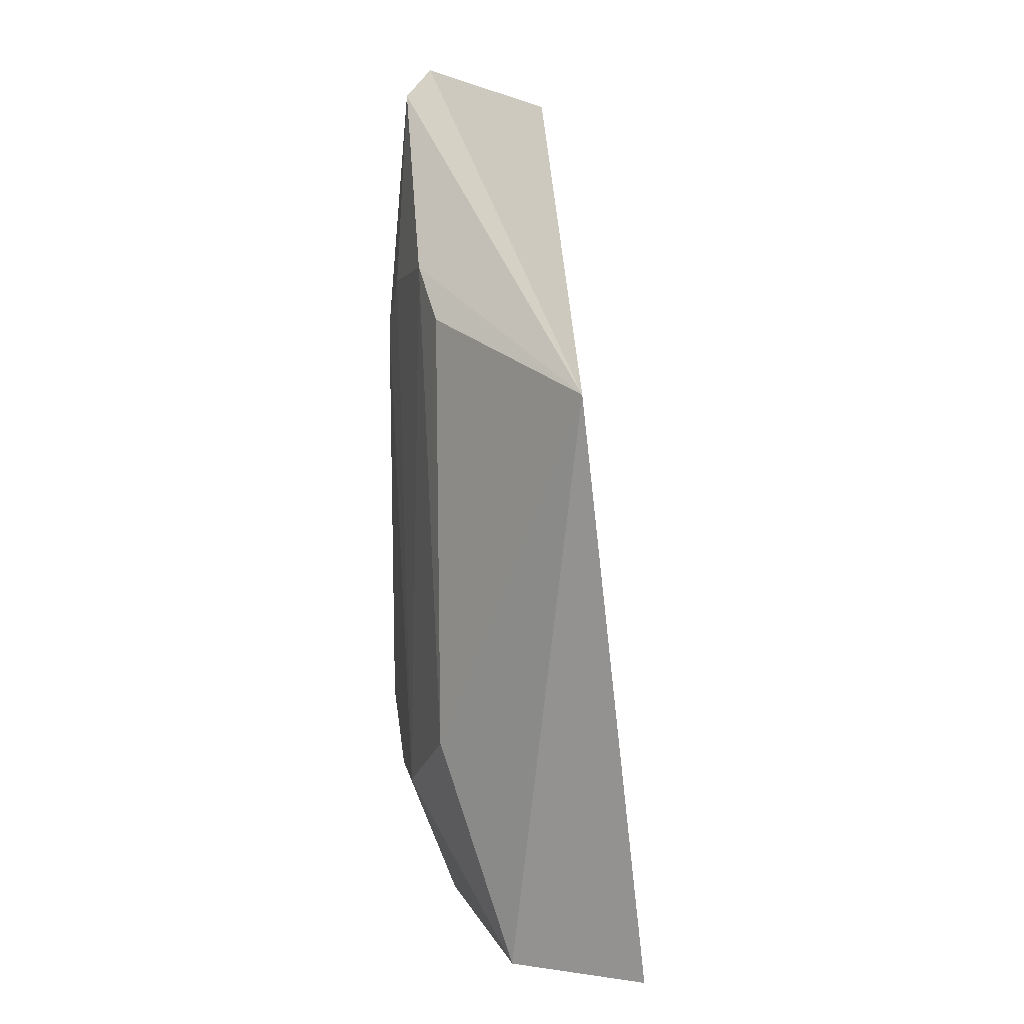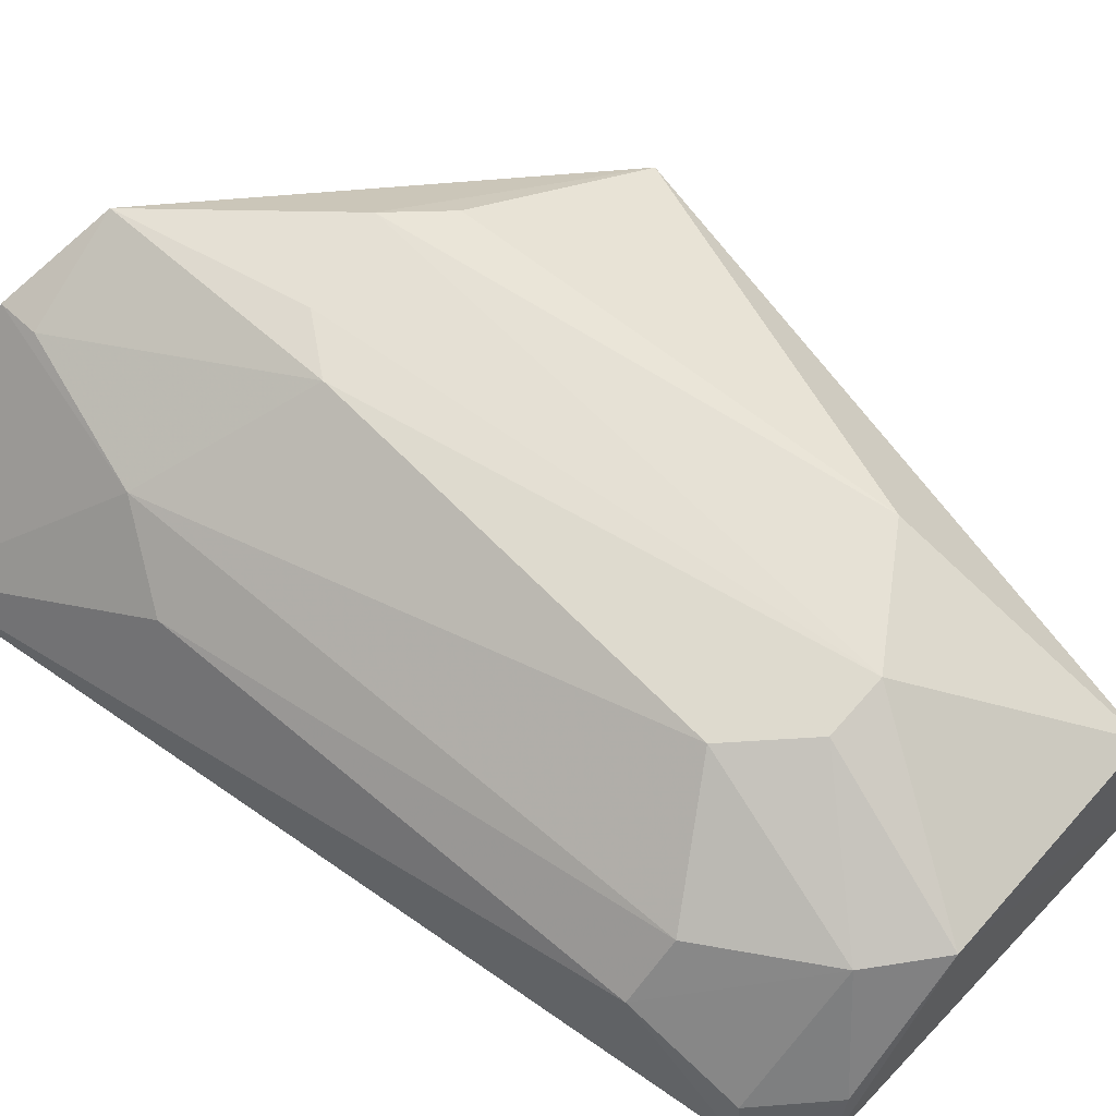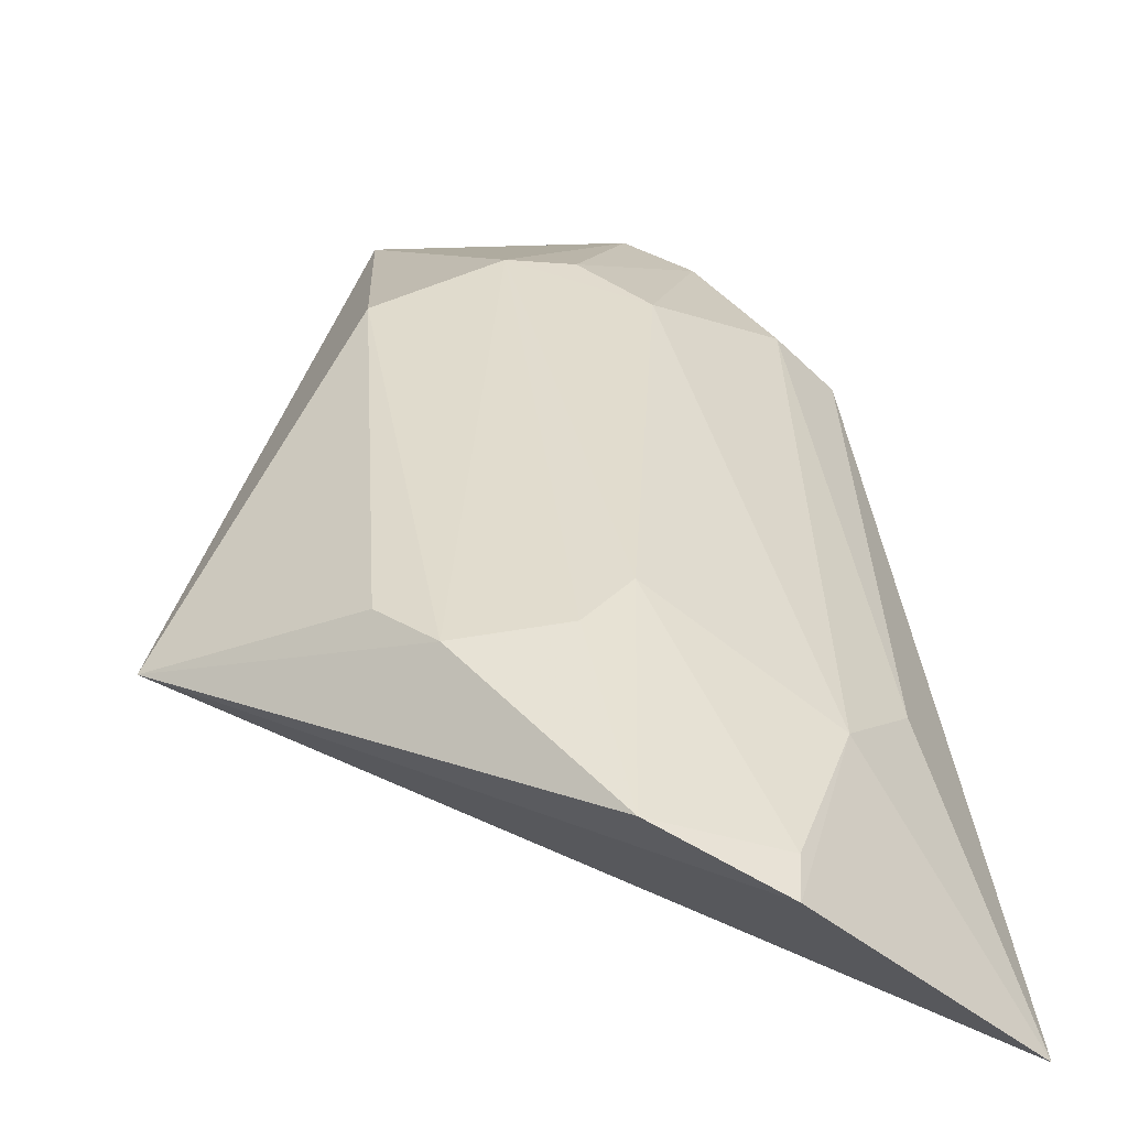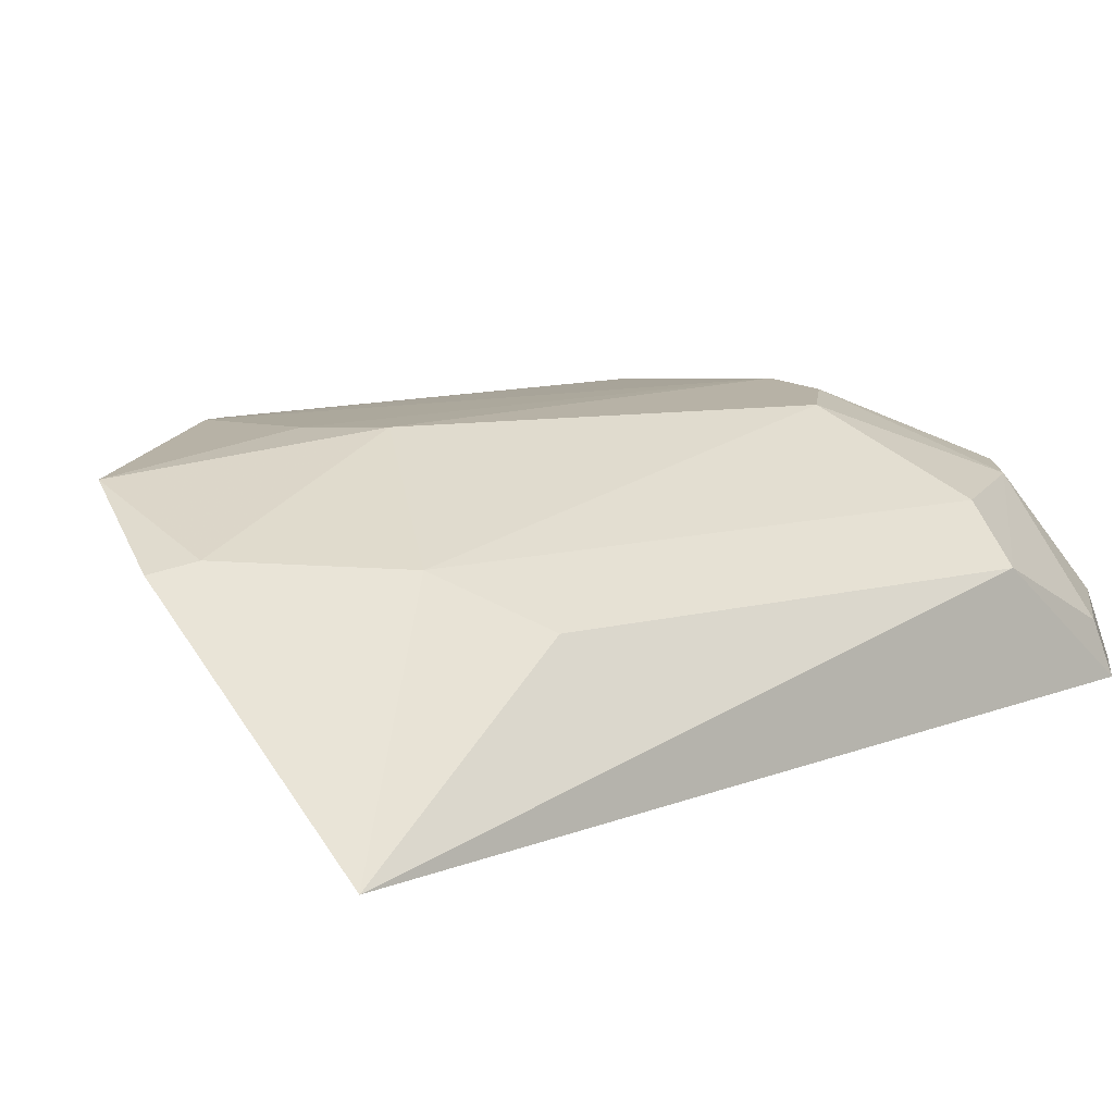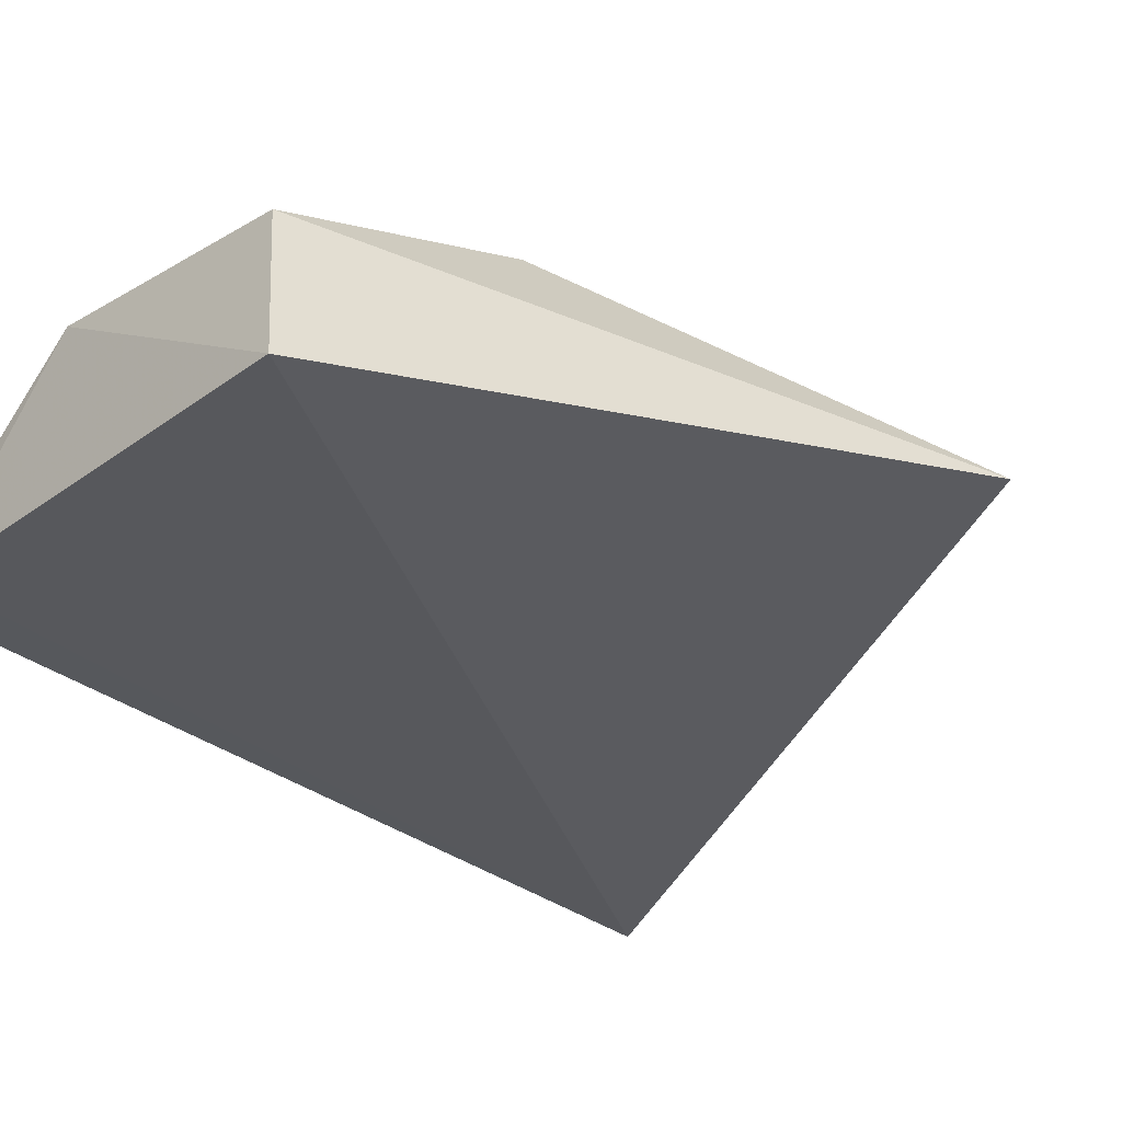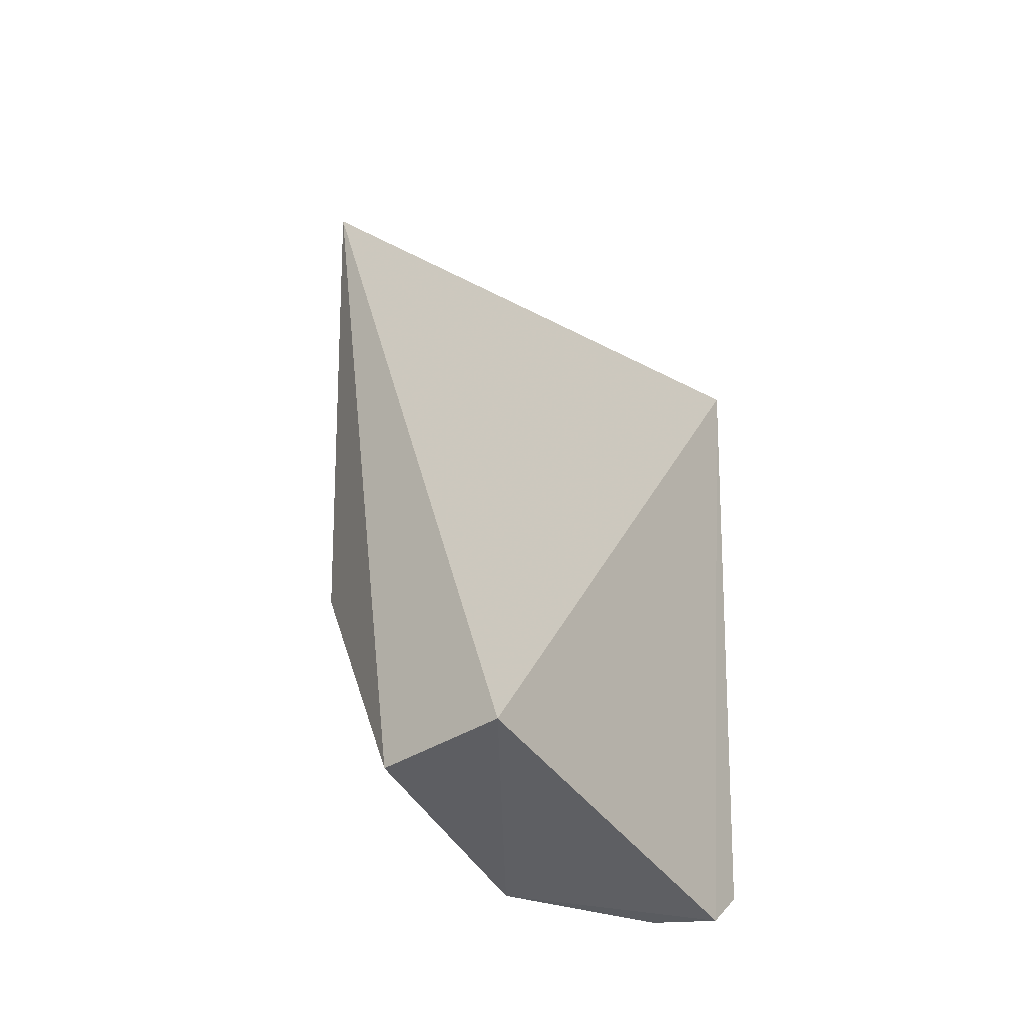
<metadata>
{"format":"obj","ext":"obj","renderer":"f3d","projection":"perspective","resolution":1024,"background":"white","views":[{"elev":9.3,"azim":-105.2,"up":"+Z"},{"elev":66.6,"azim":129.8,"up":"+Y"},{"elev":34.5,"azim":-2.2,"up":"+Y"},{"elev":9.5,"azim":49.1,"up":"+Y"},{"elev":-26.8,"azim":-137.3,"up":"+Y"},{"elev":-46.5,"azim":-60.1,"up":"+Z"}]}
</metadata>
<code>
v 0.05497 -0.0006657 0.06332
v 0.06733 -0.01271 0.06111
v 0.05466 -0.001354 0.005804
v 0.03361 -0.01061 0.0002931
v 0.02466 -0.003102 0.04251
v 0.06273 -0.01186 0.00576
v 0.05894 -0.001685 0.01345
v 0.03576 0.003348 0.01794
v 0.05959 -0.01175 0.002135
v 0.06224 -0.004425 0.04571
v 0.06201 -0.008692 0.006569
v 0.03964 0.003731 0.04971
v 0.0357 -0.001655 0.001843
v 0.05144 0.003142 0.01778
v 0.05861 -0.001375 0.05074
v 0.06226 -0.004927 0.01386
v 0.0583 -0.007944 0.002524
v 0.03646 0.003323 0.04644
v 0.04802 0.002615 0.0612
v 0.04339 0.003665 0.01324
v 0.05077 -0.001245 0.002333
v 0.04885 0.00383 0.04514
v 0.0474 0.003361 0.01339
v 0.04609 0.003839 0.04847
v 0.05521 -0.0002825 0.06053
f 5 2 1
f 5 4 2
f 9 6 2
f 9 2 4
f 13 4 5
f 13 5 8
f 14 7 3
f 15 1 2
f 15 2 10
f 15 10 7
f 15 7 14
f 16 10 2
f 16 7 10
f 16 2 6
f 16 6 11
f 16 11 3
f 16 3 7
f 17 3 11
f 17 11 6
f 17 6 9
f 18 12 8
f 18 8 5
f 18 5 12
f 19 12 5
f 19 5 1
f 20 13 8
f 20 8 12
f 21 3 17
f 21 13 20
f 21 4 13
f 21 17 9
f 21 9 4
f 22 14 20
f 22 15 14
f 23 21 20
f 23 20 14
f 23 14 3
f 23 3 21
f 24 12 19
f 24 19 22
f 24 22 20
f 24 20 12
f 25 22 19
f 25 19 1
f 25 1 15
f 25 15 22

</code>
